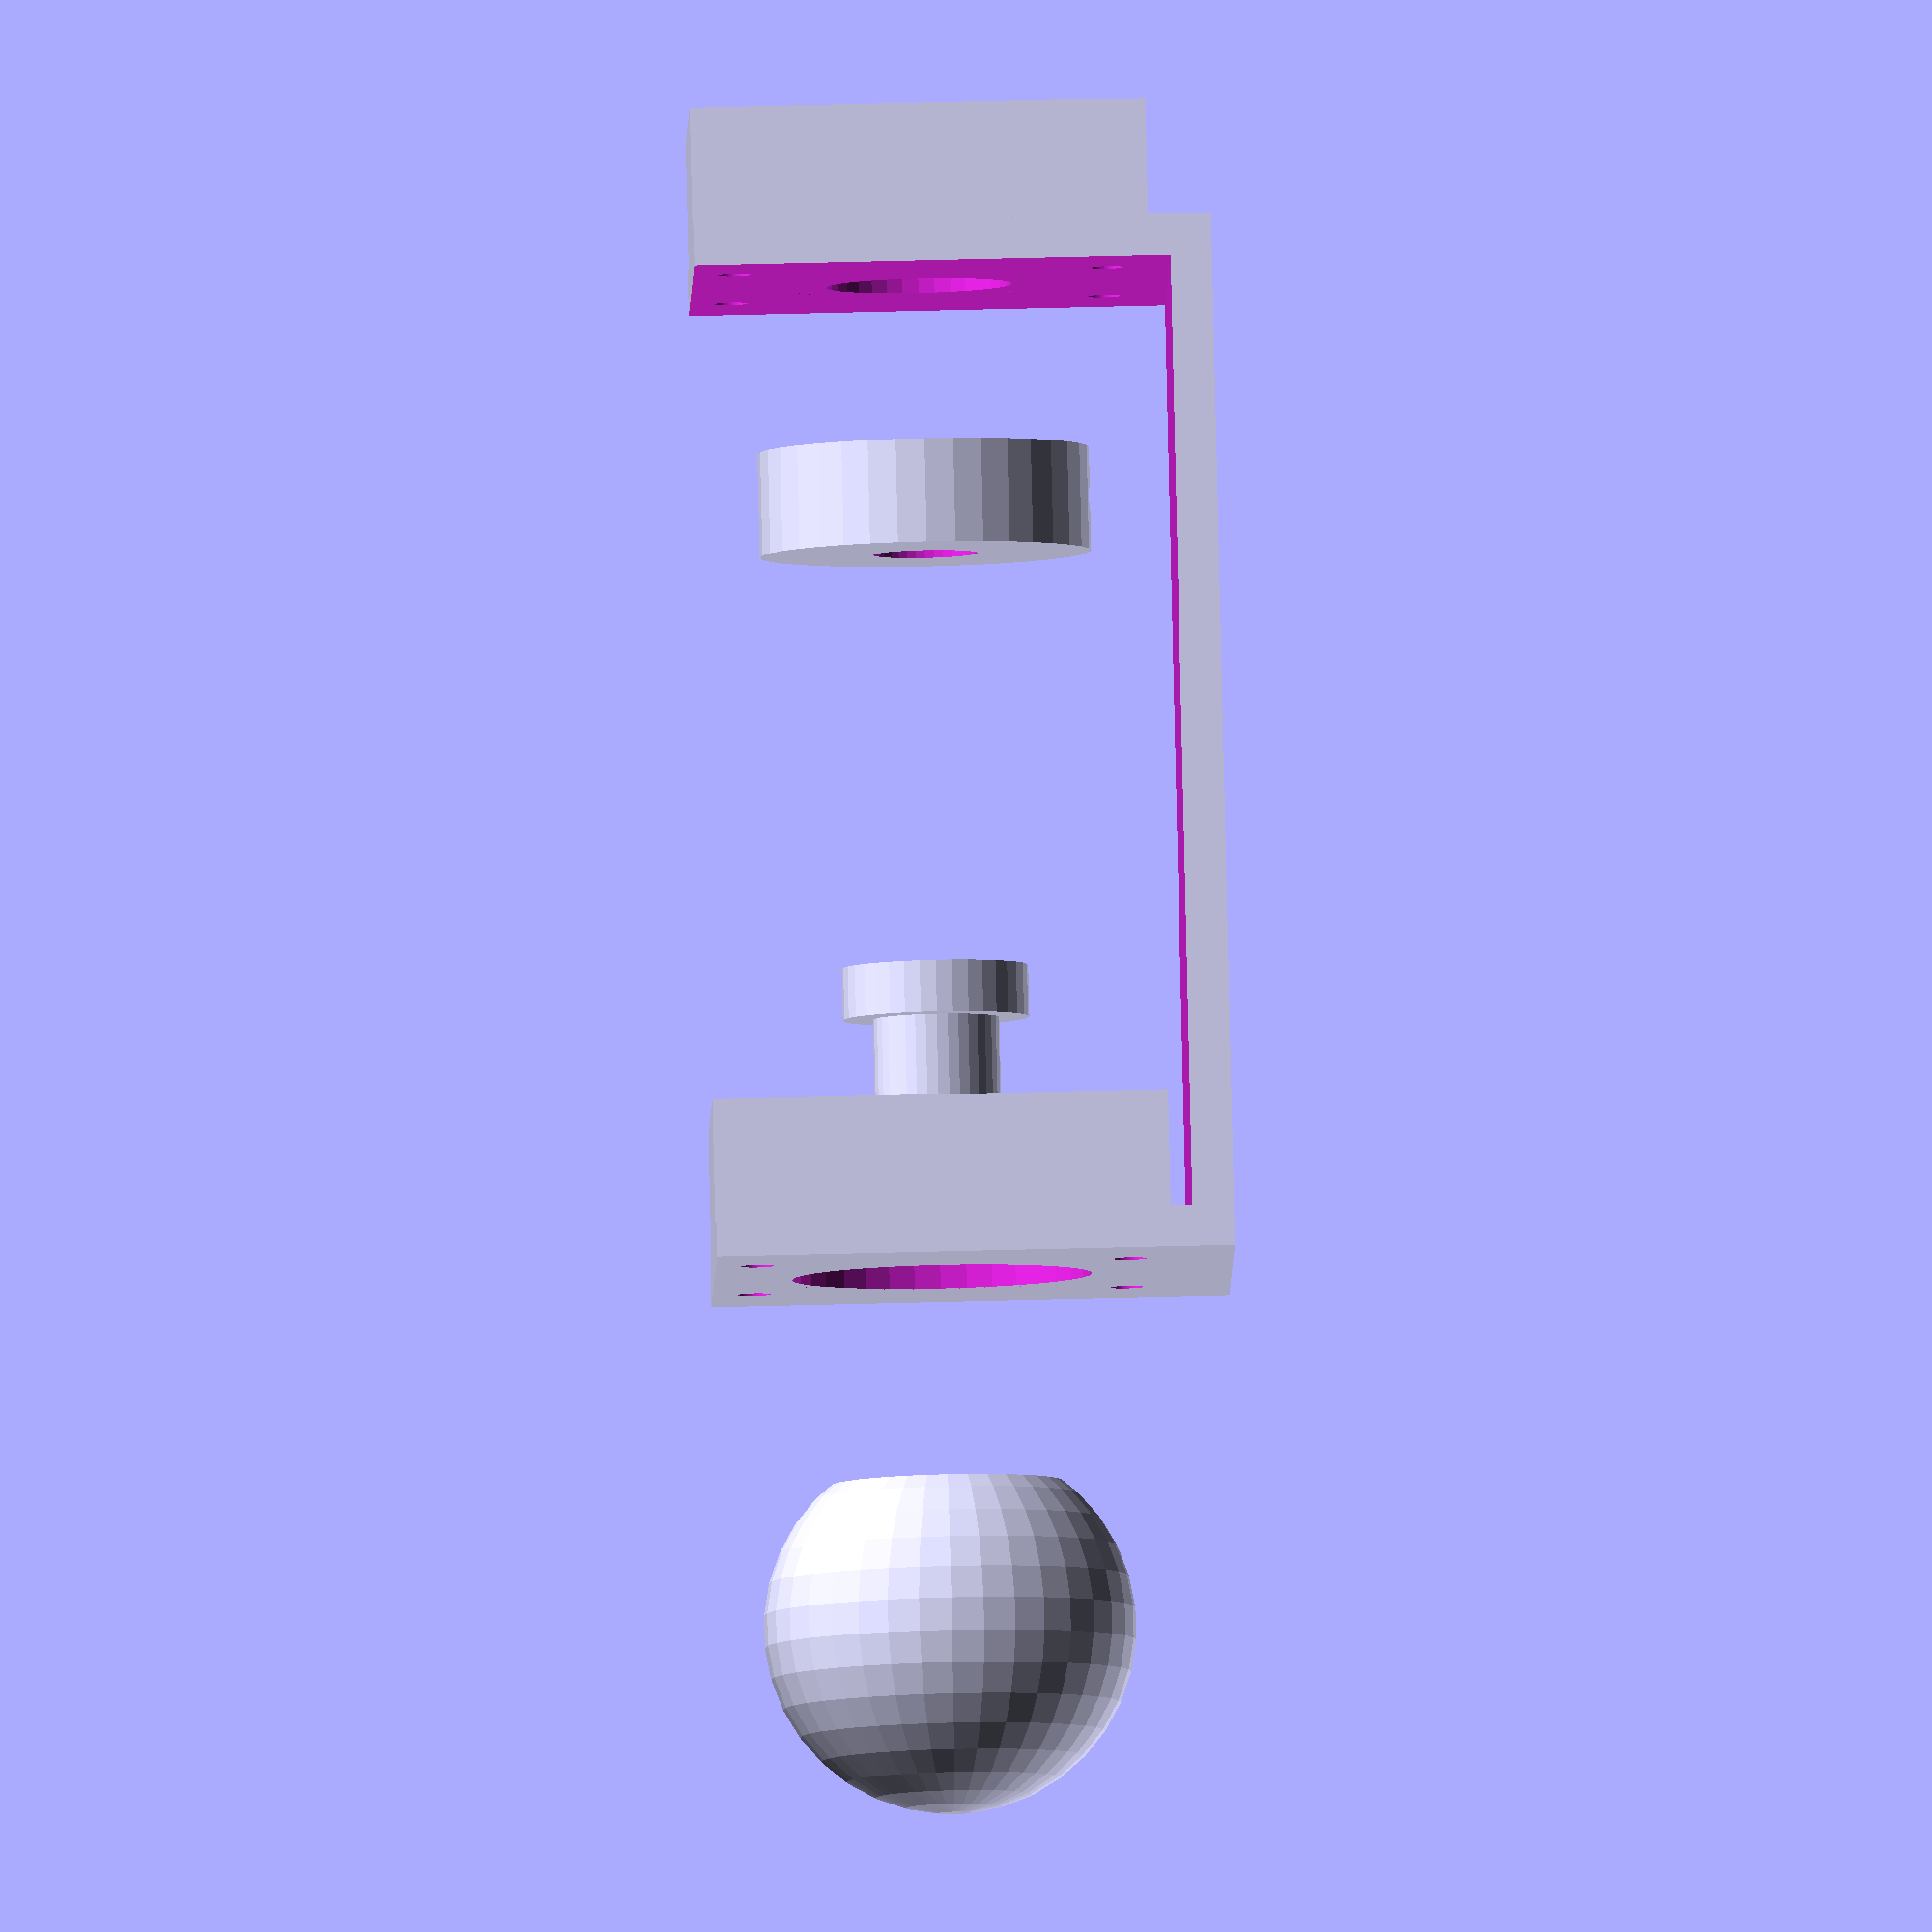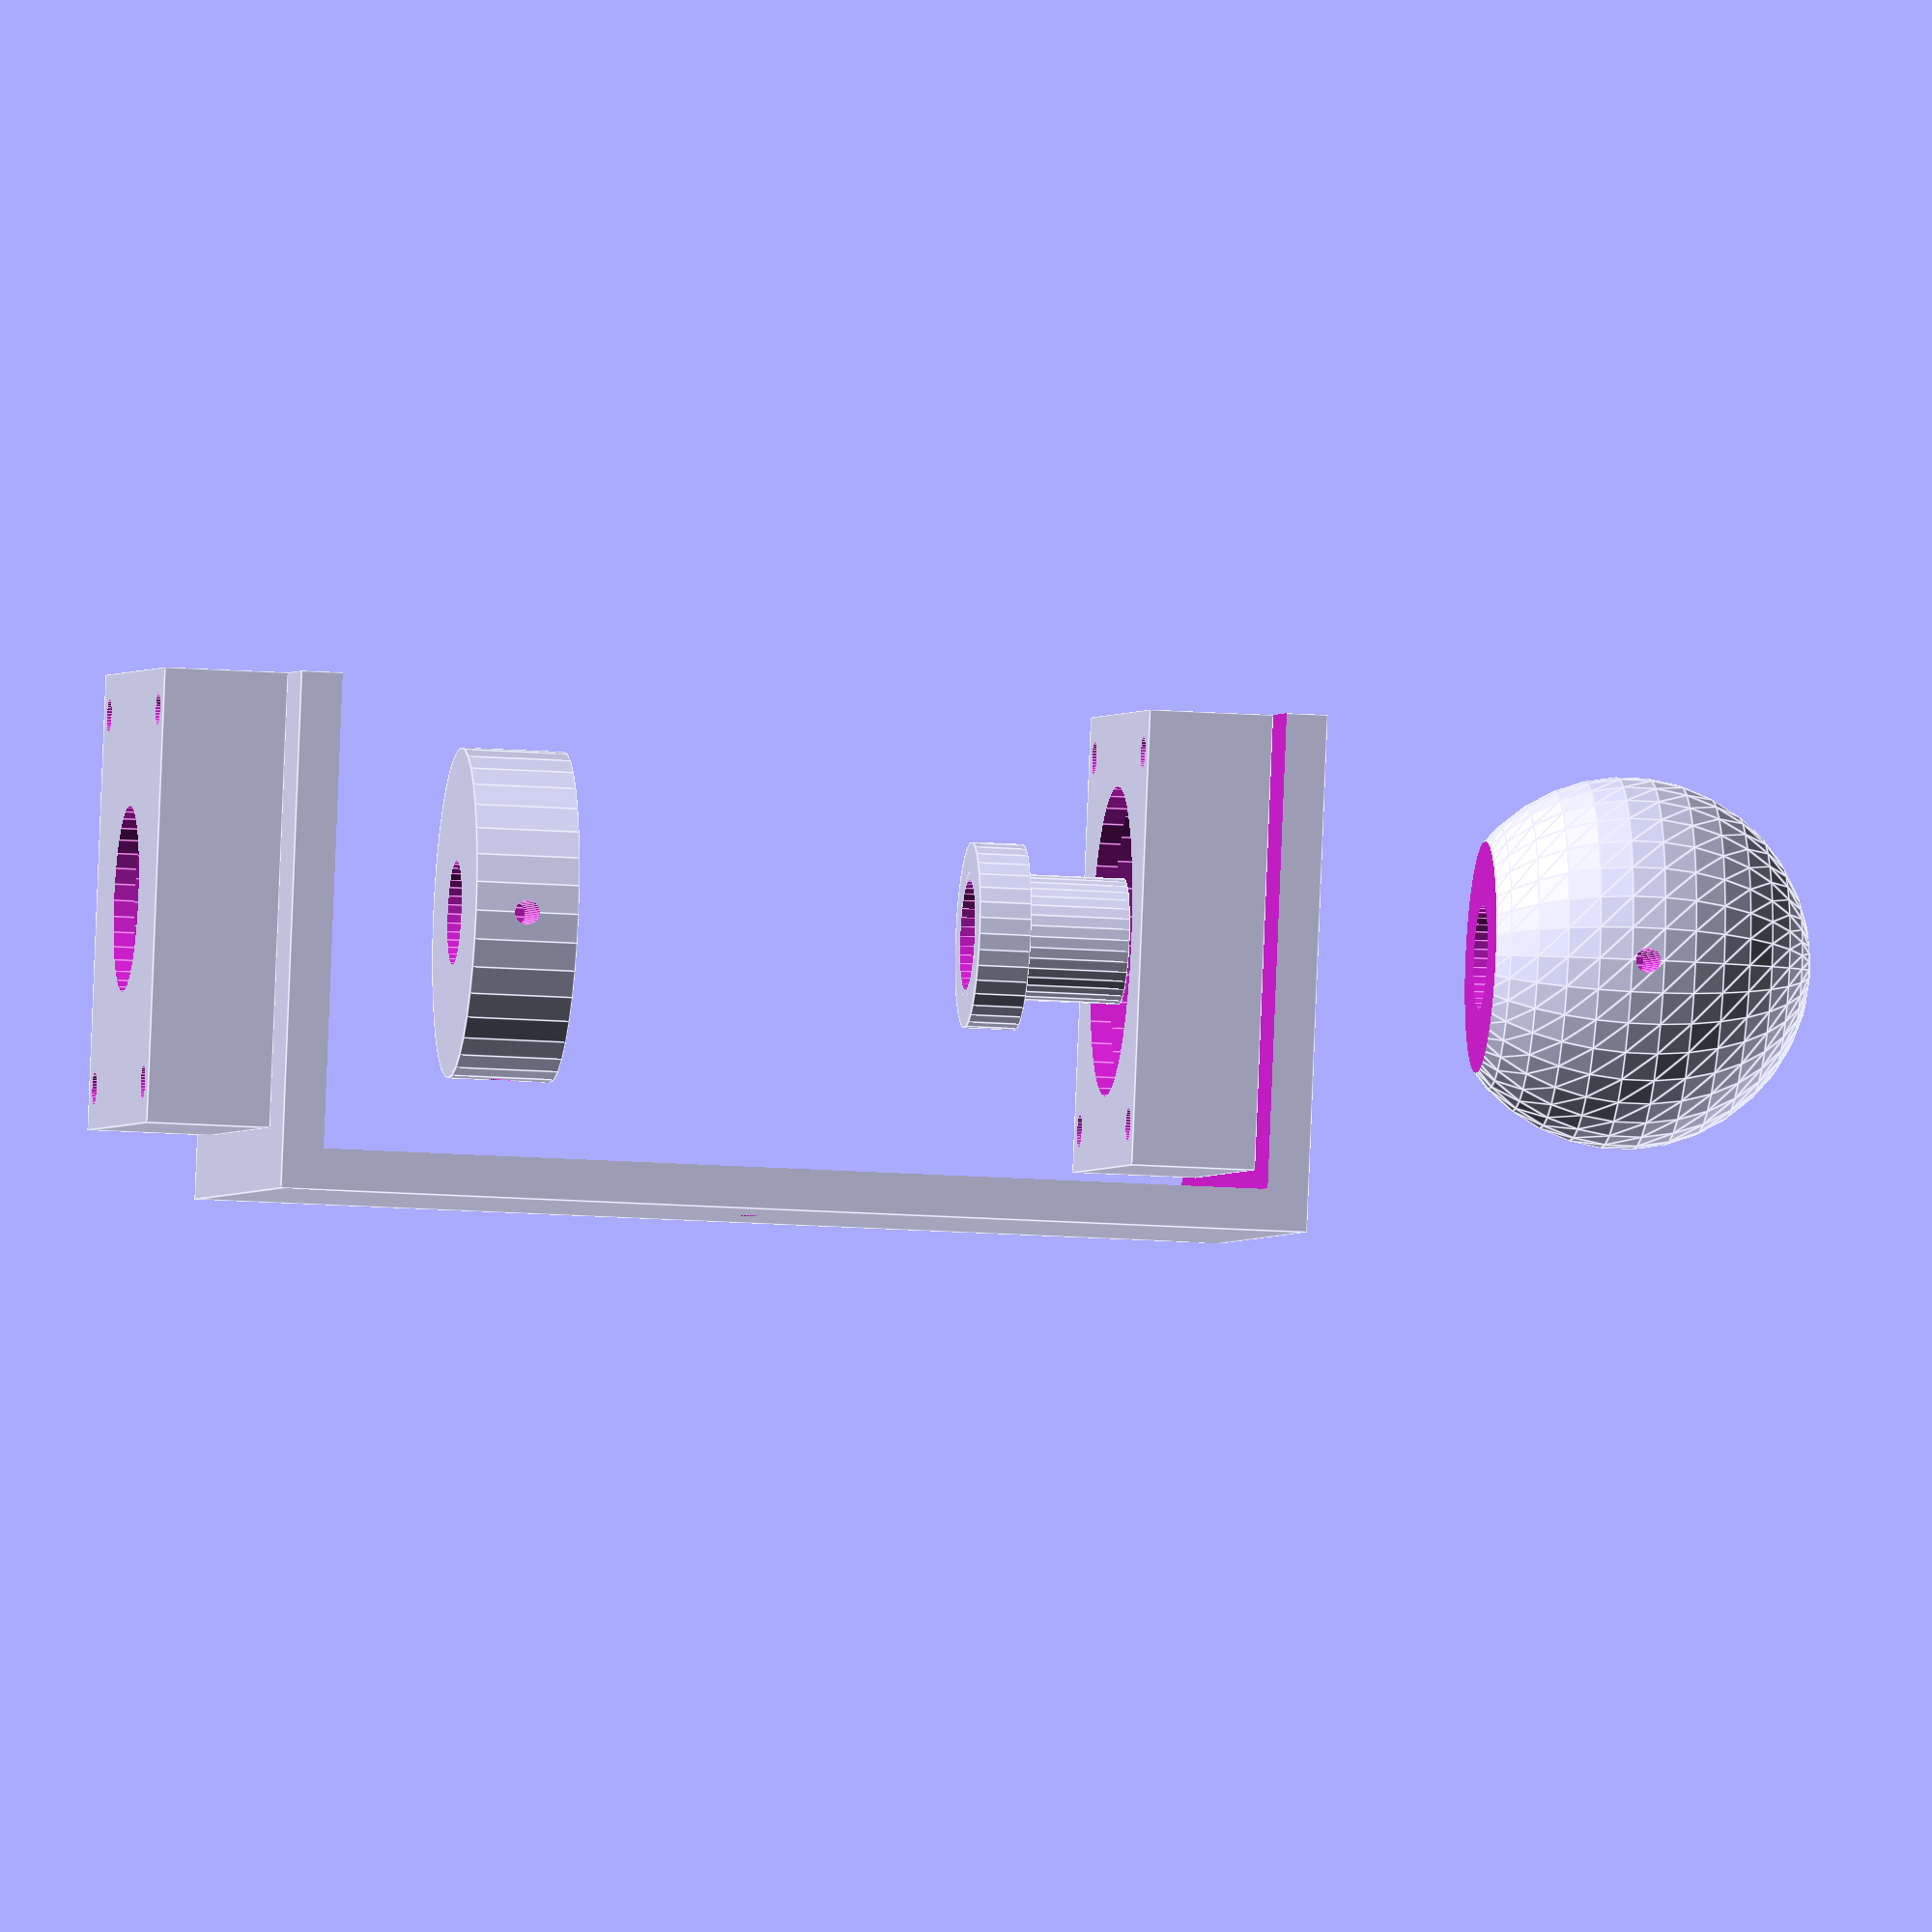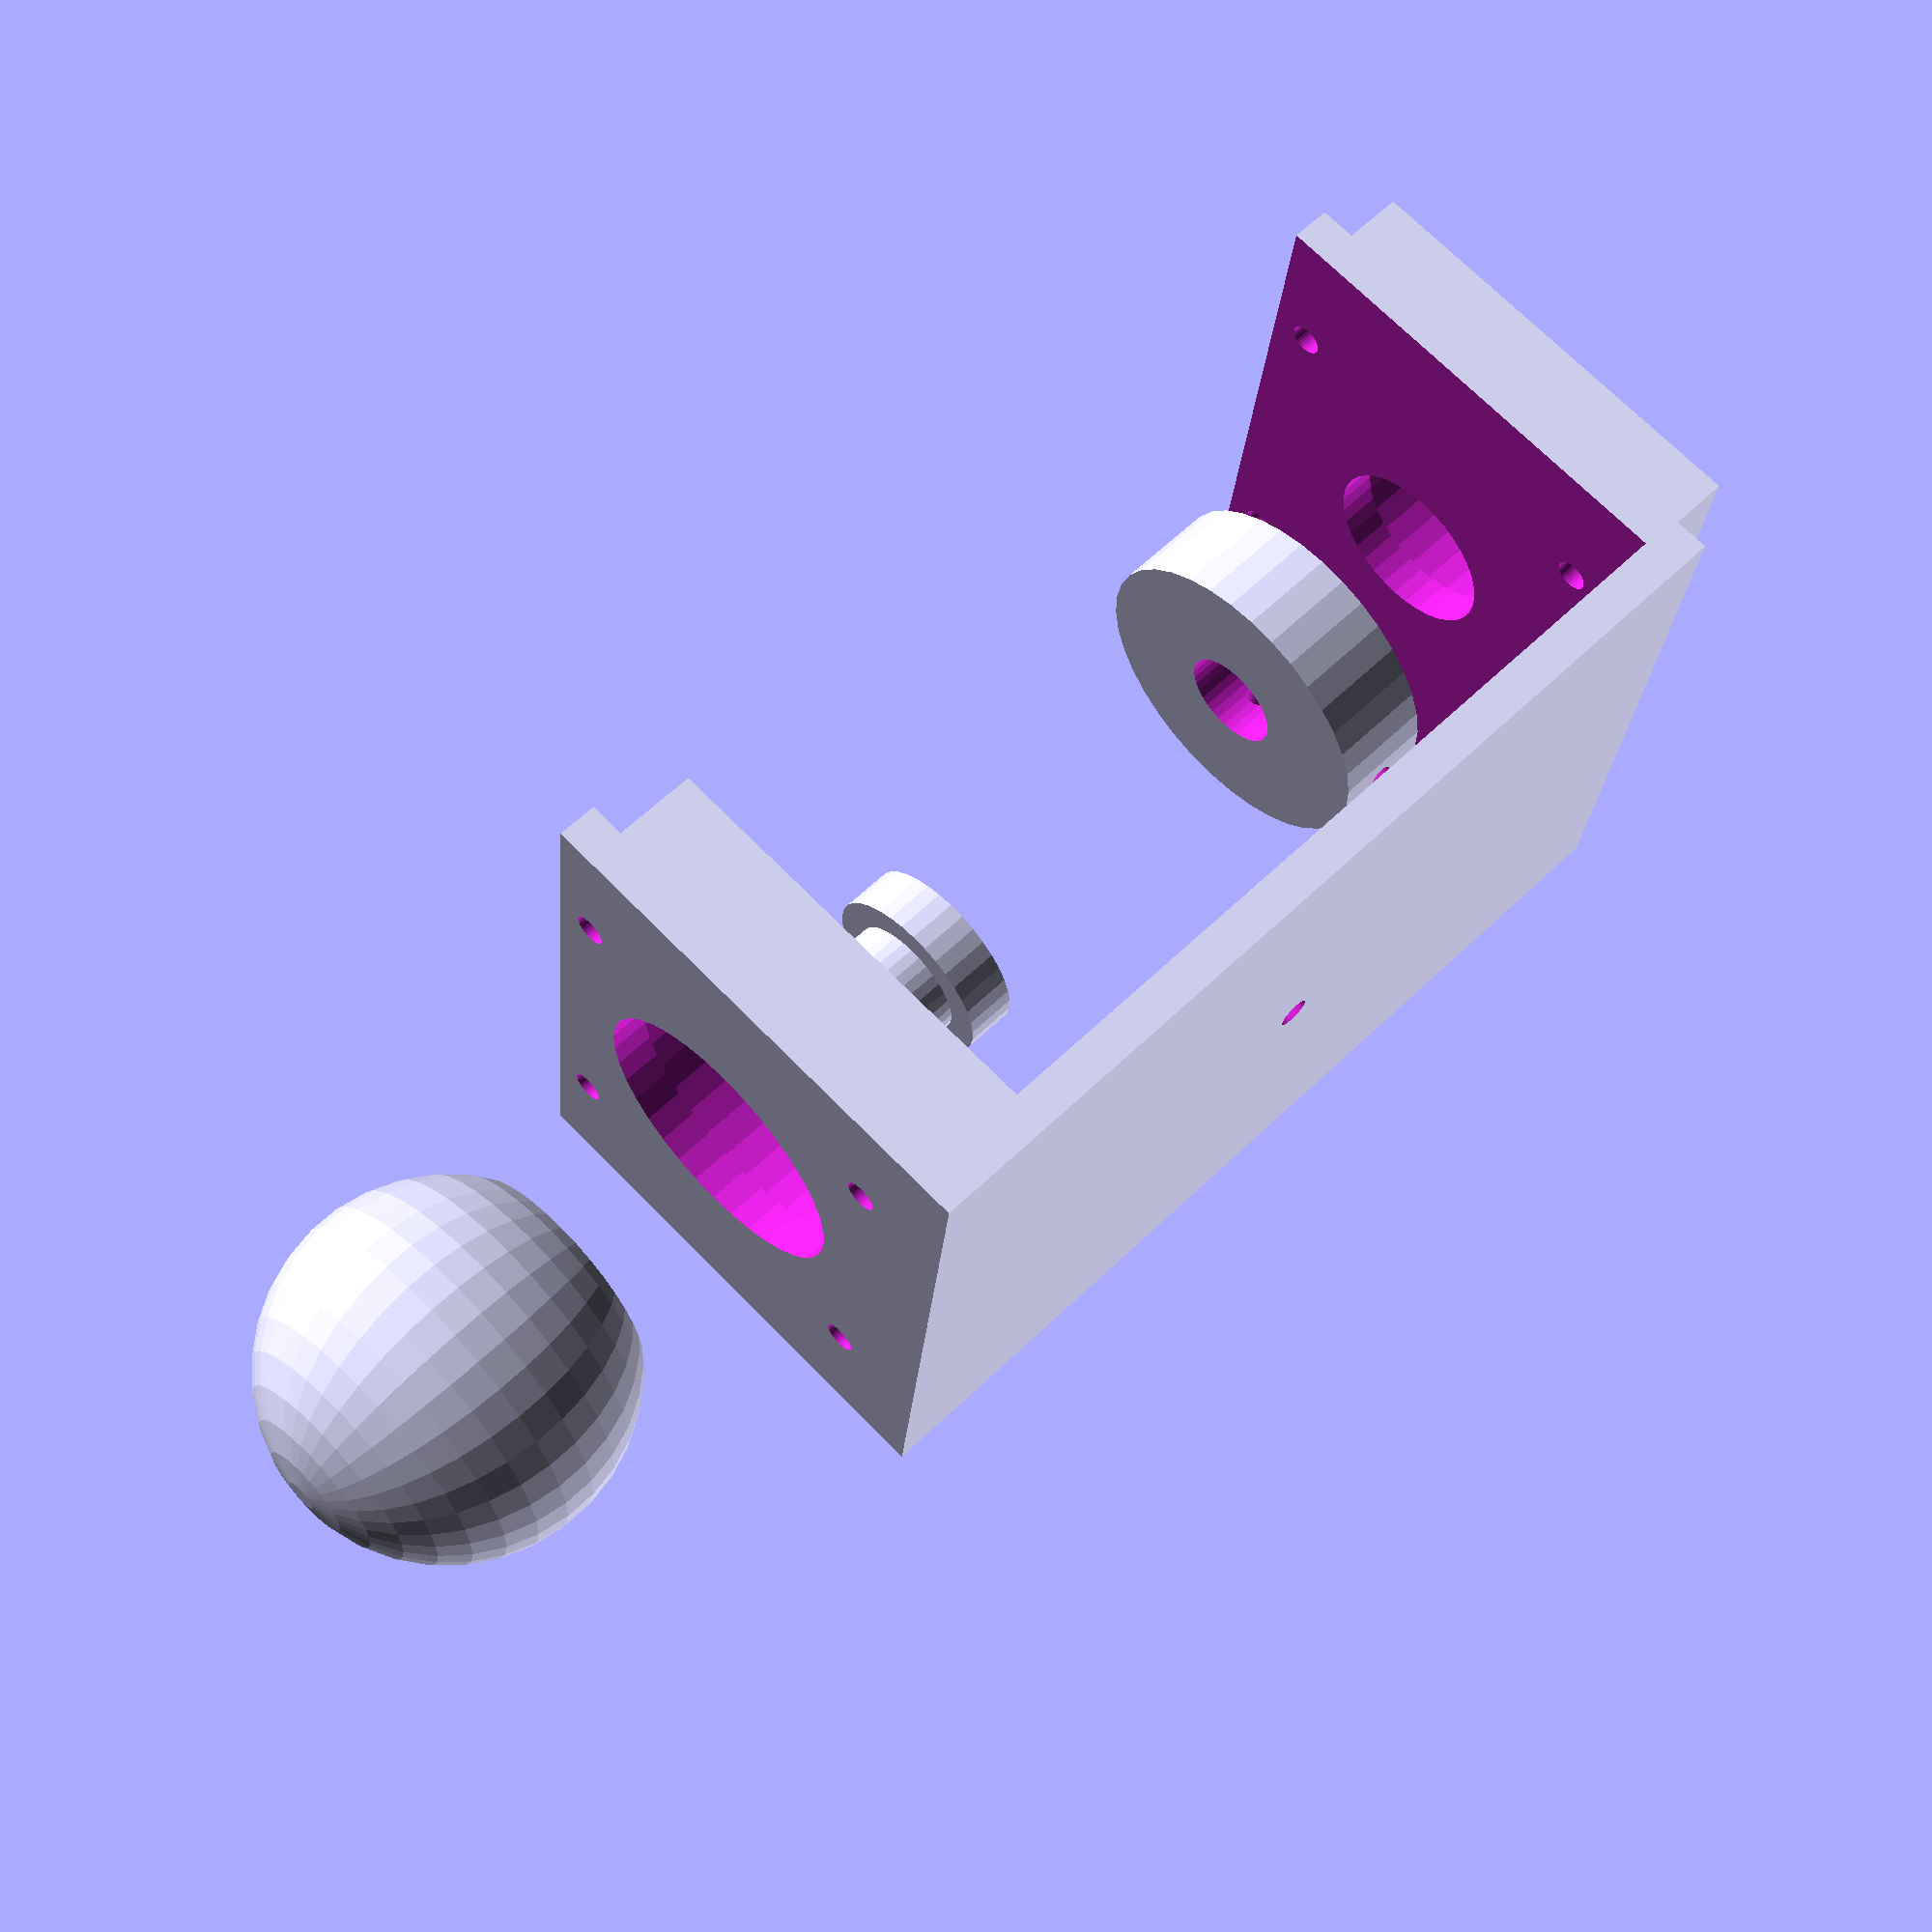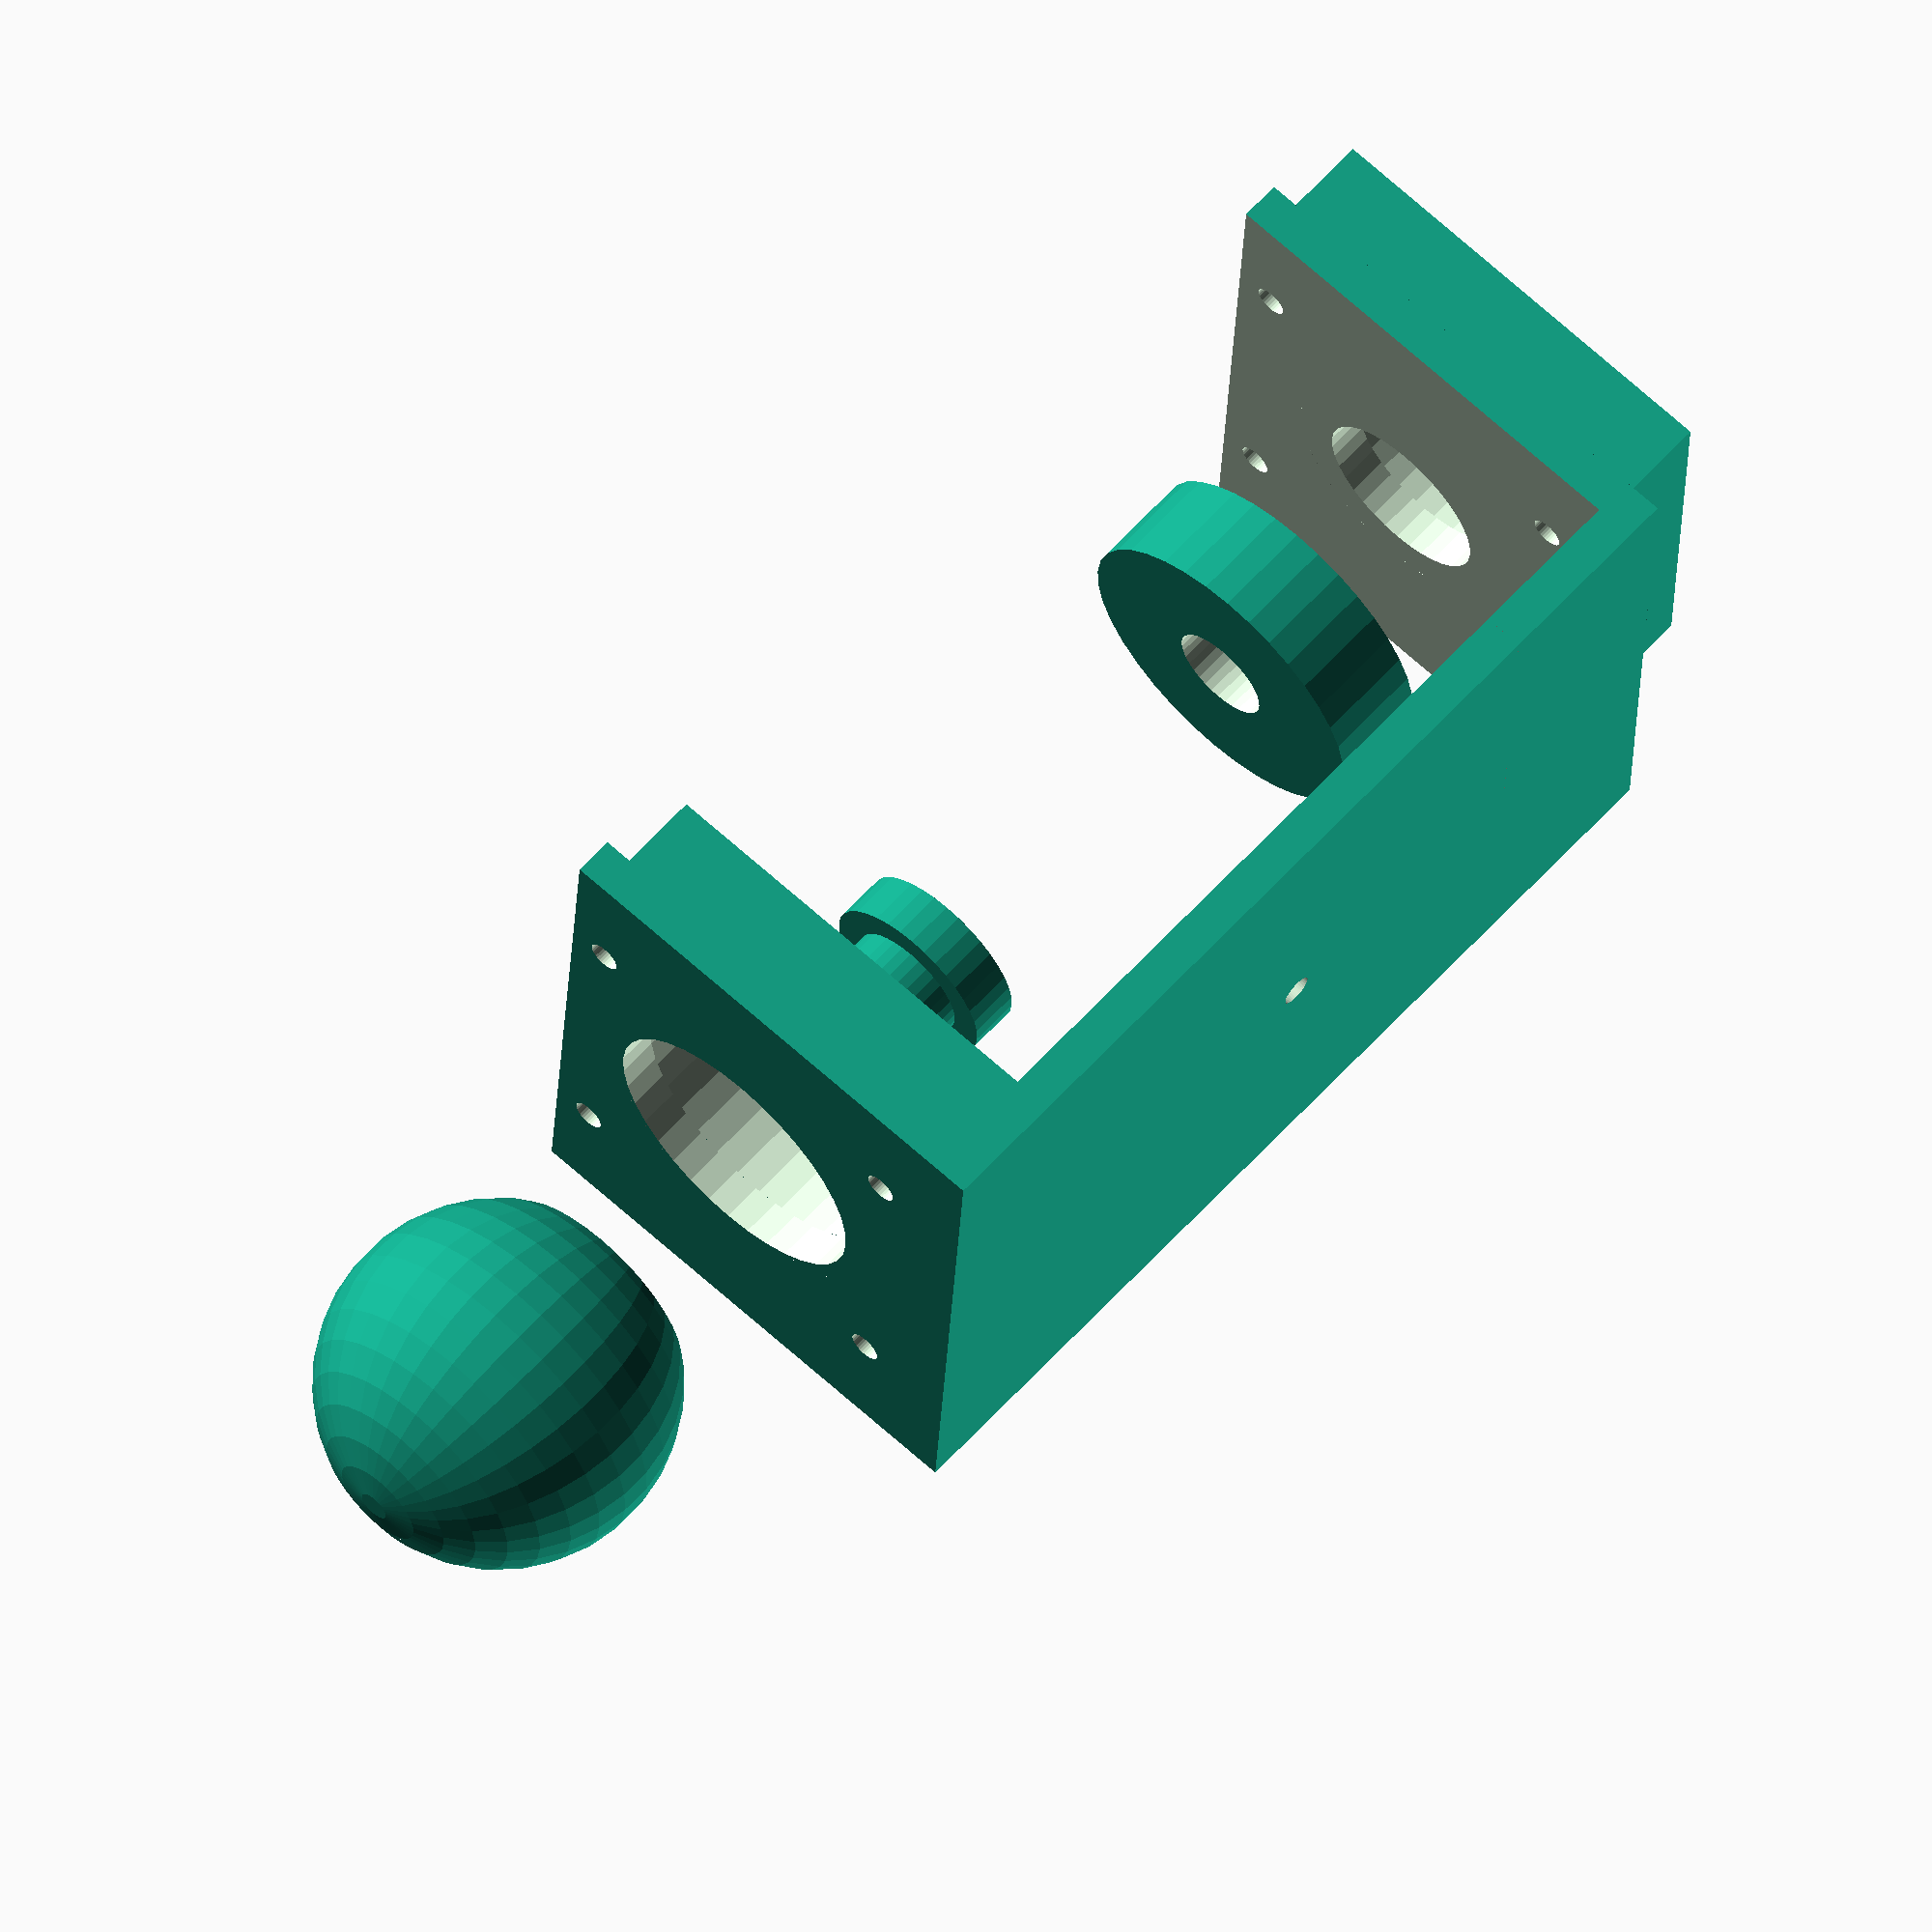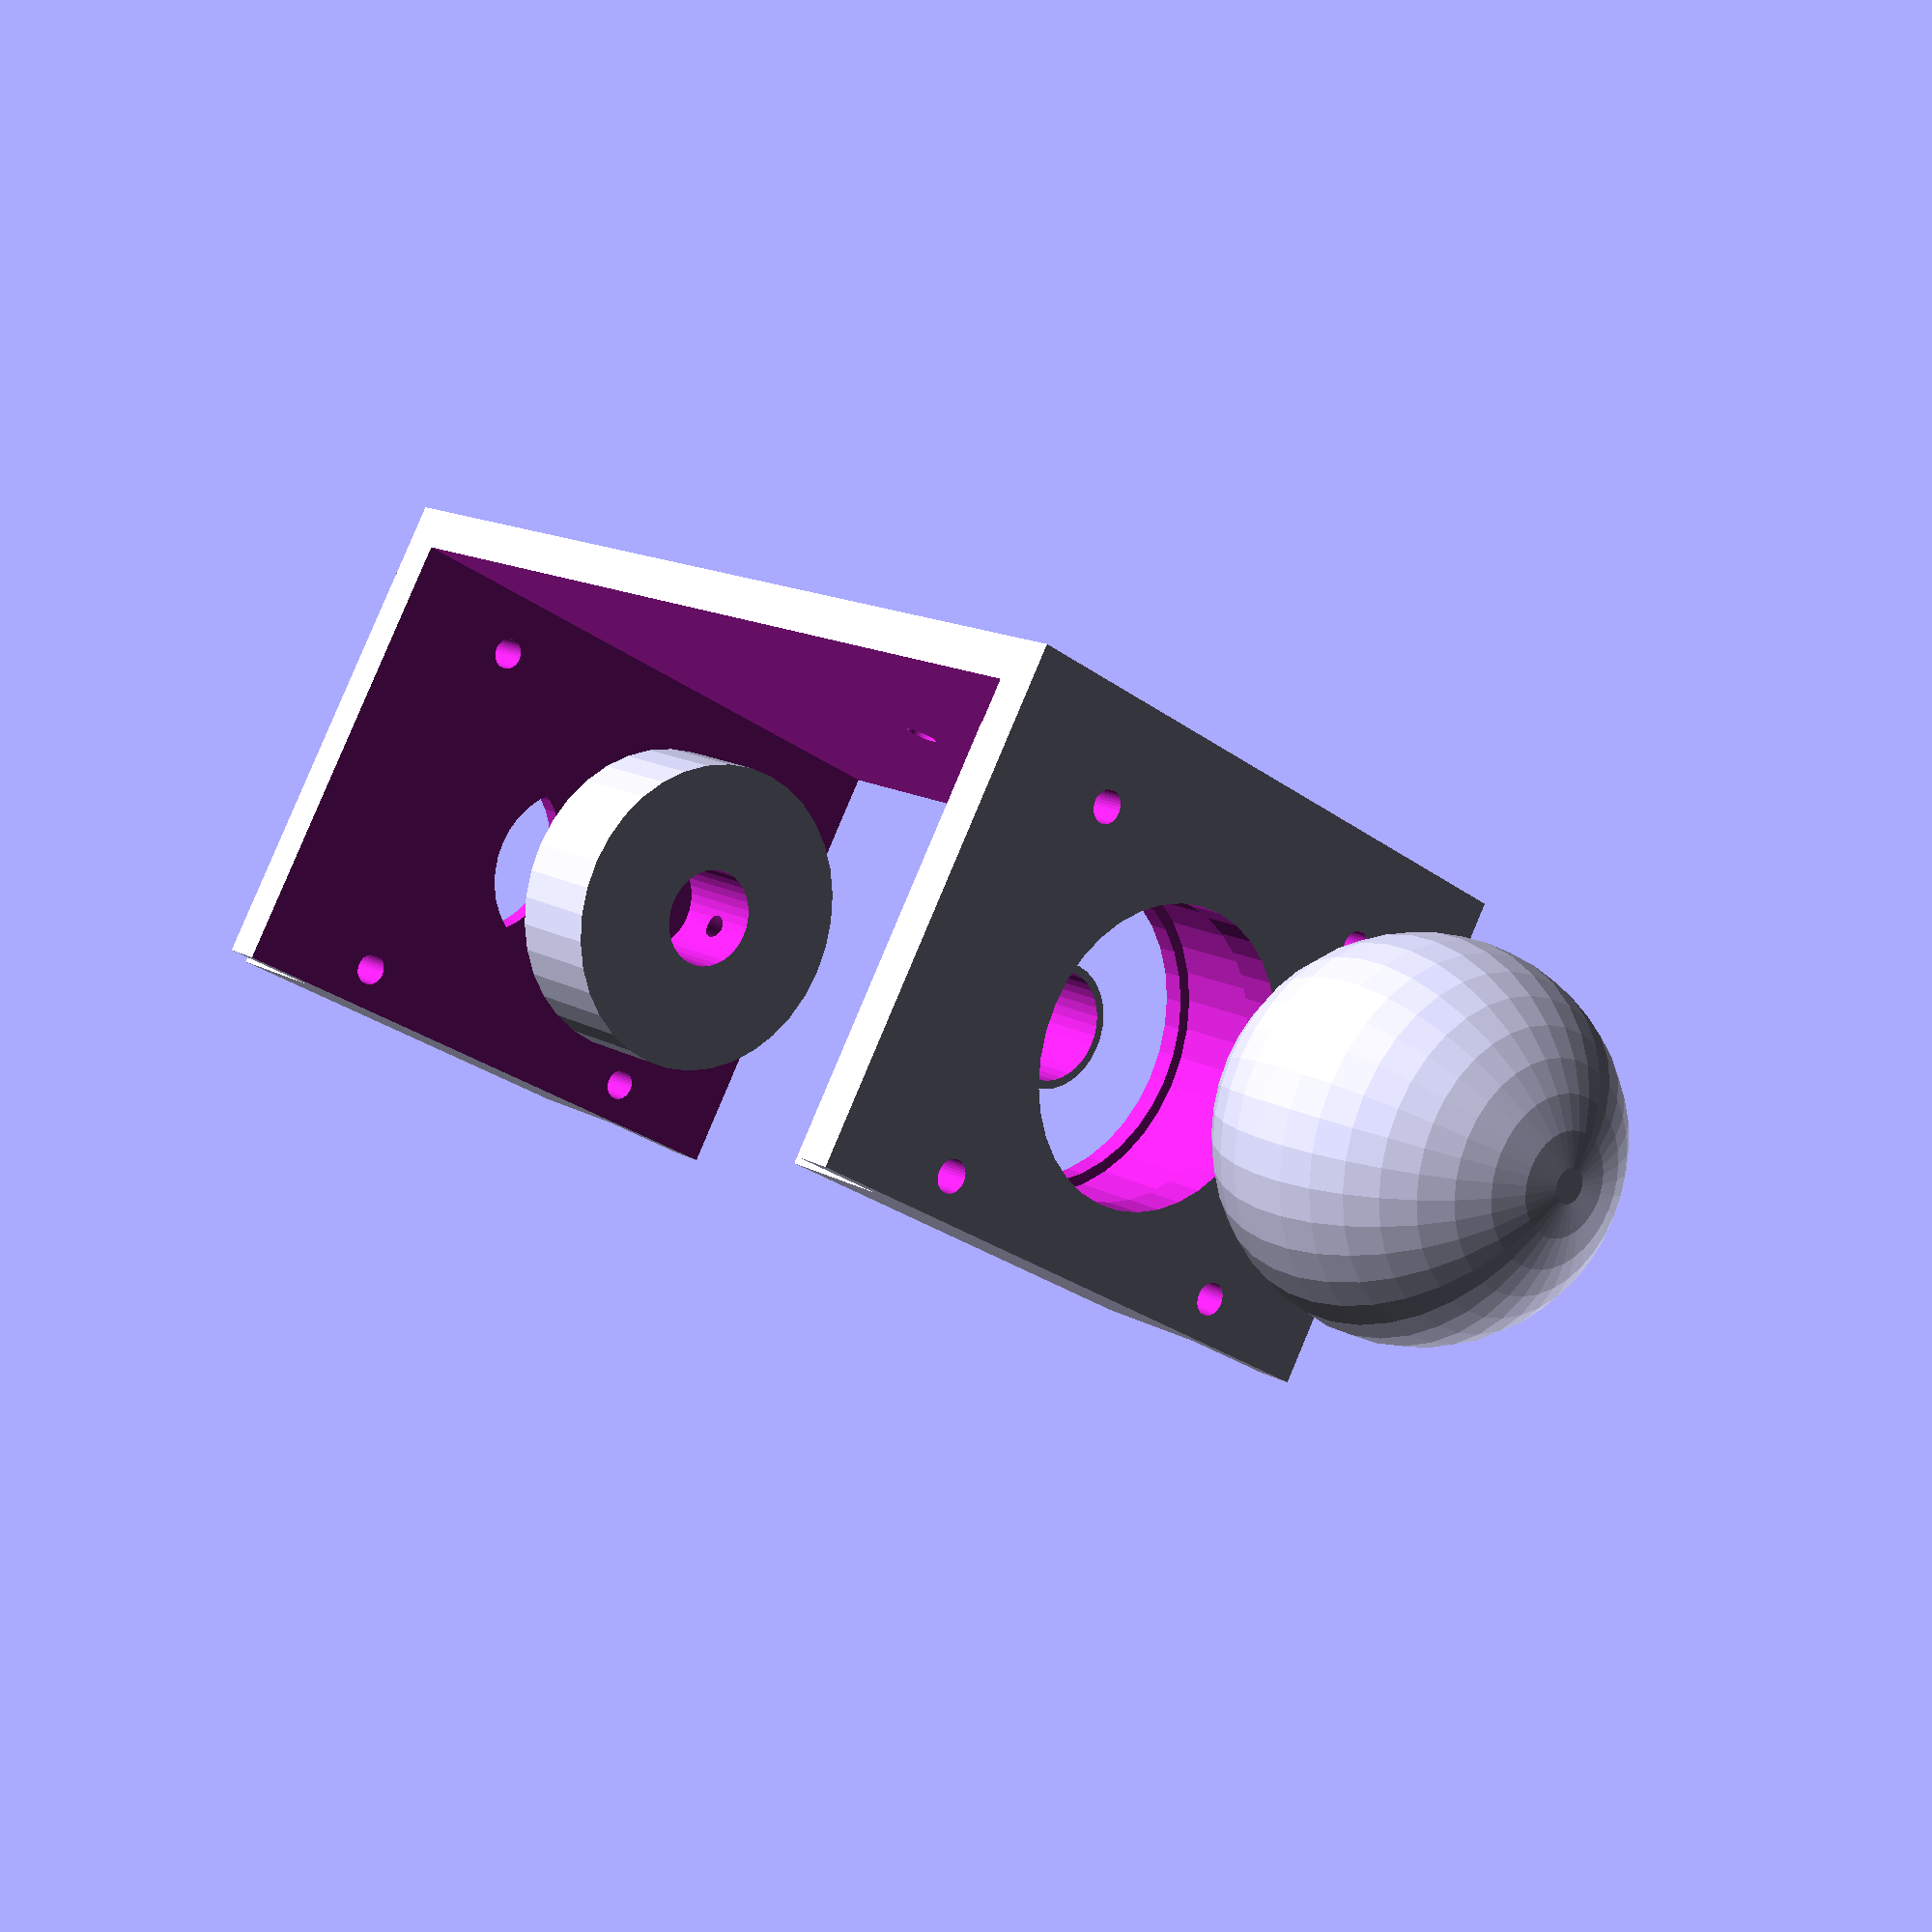
<openscad>
mode = 0;	// 0: assembly
				// 1: ball bearing
				// 2: base
				// 3: bearing block 1, print
				// 4: bearing block 2, print
				// 5: axle adapter, print
				// 6: spring limit, print
				// 7: knob
				
module ballbearing()
{
	difference()
	{
		cylinder(d=32, h=10);
		translate([0, 0, -1])
			cylinder(d=25, h=12);
	}
	difference()
	{
		cylinder(d=19, h=10);
		translate([0, 0, -1])
			cylinder(d=12, h=12);
	}
}


module base()
{
	difference()
	{
		cube([100,64,50]);
		translate([4, -1,4])
			cube([92, 100, 100]);
		
		// right bearing holes
		translate([95, 32, 50-22])
			rotate([0, 90, 0])
				cylinder(d=29, h=10);

		// screw holes right
		translate([95, 32+18, 50-22+18])
			rotate([0, 90, 0])
				cylinder(d=3.2, h=10);
		translate([95, 32+18, 50-22-18])
			rotate([0, 90, 0])
				cylinder(d=3.2, h=10);
		translate([95, 32-18, 50-22+18])
			rotate([0, 90, 0])
				cylinder(d=3.2, h=10);
		translate([95, 32-18, 50-22-18])
			rotate([0, 90, 0])
				cylinder(d=3.2, h=10);

		// left bearing holes
		translate([-5, 32, 50-22])
			rotate([0, 90, 0])
				cylinder(d=18, h=10);

		// screw holes left
		translate([-5, 32+18, 50-22+18])
			rotate([0, 90, 0])
				cylinder(d=3.2, h=10);
		translate([-5, 32+18, 50-22-18])
			rotate([0, 90, 0])
				cylinder(d=3.2, h=10);
		translate([-5, 32-18, 50-22+18])
			rotate([0, 90, 0])
				cylinder(d=3.2, h=10);
		translate([-5, 32-18, 50-22-18])
			rotate([0, 90, 0])
				cylinder(d=3.2, h=10);

		// screw holes bottom
		translate([50, 32, -1])
			cylinder(d=3.2, h=10);

	}
}

module axleadapter()
{
	difference()
	{
		union()
		{
			cylinder(d=12.2, h=15);
			cylinder(d=18, h=5);
		}
		translate([0, 0, -1])
			cylinder(d=10.6, h=100);
	}
}

module bearingblock1()
{
	difference()
	{
		translate([-22, -22, 0])
			cube([44,44,12]);
		translate([0, 0, 2])
			cylinder(d=32.2, h= 20);
		translate([0, 0, -1])
			cylinder(d=30, h= 20);
		// screws
		translate([18, 18, -1])
			cylinder(d=3.2, h= 20);
		translate([18, -18, -1])
			cylinder(d=3.2, h= 20);
		translate([-18, 18, -1])
			cylinder(d=3.2, h= 20);
		translate([-18, -18, -1])
			cylinder(d=3.2, h= 20);
		
	}
}

module bearingblock2()
{
	difference()
	{
		translate([-22, -22, 0])
			cube([44,44,12]);
		translate([0, 0, 2])
			cylinder(d=26.2, h= 20);
		translate([0, 0, -1])
			cylinder(d=18, h= 20);
		// screws
		translate([18, 18, -1])
			cylinder(d=3.2, h= 20);
		translate([18, -18, -1])
			cylinder(d=3.2, h= 20);
		translate([-18, 18, -1])
			cylinder(d=3.2, h= 20);
		translate([-18, -18, -1])
			cylinder(d=3.2, h= 20);
		
	}
}

module springlimit()
{
	difference()
	{
		cylinder(d=32, h=10);
		translate([0, 0, -1])
			cylinder(d=10.1, h=20);
		// screw hole front
		translate([0, 0, 5])
			rotate([90, 0, 0])
				cylinder(d=2.4, h=20);
		// screw hole right
		translate([0, 0, 5])
			rotate([0, 90, 0])
				cylinder(d=2.4, h=20);
	}
}

module knob()
{
	difference()
	{
		translate([0, 0, 14])
			sphere(d=36);
		translate([-50, -50, -100])
			cube([100,100,100]);
		translate([0,0,-1])
			cylinder(d=10.1, h=24);
		translate([0,0,14])
			rotate([90, 0, 0])
				cylinder(d=2.4, h=100);
	}
}
	
module assembly()
{
	translate([-50, -32, 0])
		base();
	
	translate([50-4-12, 0, 50-22])
		rotate([0, 90, 0])
			bearingblock1();
	
	translate([-50-12, 0, 50-22])
		rotate([0, 90, 0])
			bearingblock2();
	
	translate([70, 0, 50-22])
		rotate([0, 90, 0])
			knob();
	
	translate([20, 0, 50-22])
		rotate([0, 90, 0])
			axleadapter();

	translate([-30, 0, 50-22])
		rotate([0, 90, 0])
			springlimit();
}

if(mode==0)
{
	$fn=36;
	
	assembly();
}
else if(mode==1)
{
	$fn=24;
	
	ballbearing();
}
else if(mode==2)
{
	$fn = 24;

	base();
}
else if(mode==3)
{
	$fn = 4*60;

	bearingblock1();
}
else if(mode==4)
{
	$fn = 4*60;

	bearingblock2();
}
else if(mode==5)
{
	$fn = 4*60;

	axleadapter();
}
else if(mode==6)
{
	$fn = 4*60;

	springlimit();
}
else if(mode==7)
{
	$fn = 4*60;

	knob();
	
	/*
	difference()
	{
		knob();
		translate([-50,0,-1])
			cube([100,100,100]);
	}
	*/
}

</openscad>
<views>
elev=114.6 azim=200.2 roll=91.4 proj=o view=wireframe
elev=91.3 azim=352.5 roll=357.7 proj=o view=edges
elev=290.8 azim=353.9 roll=135.7 proj=p view=solid
elev=292.5 azim=356.4 roll=132.2 proj=o view=solid
elev=275.7 azim=313.2 roll=22.8 proj=p view=solid
</views>
